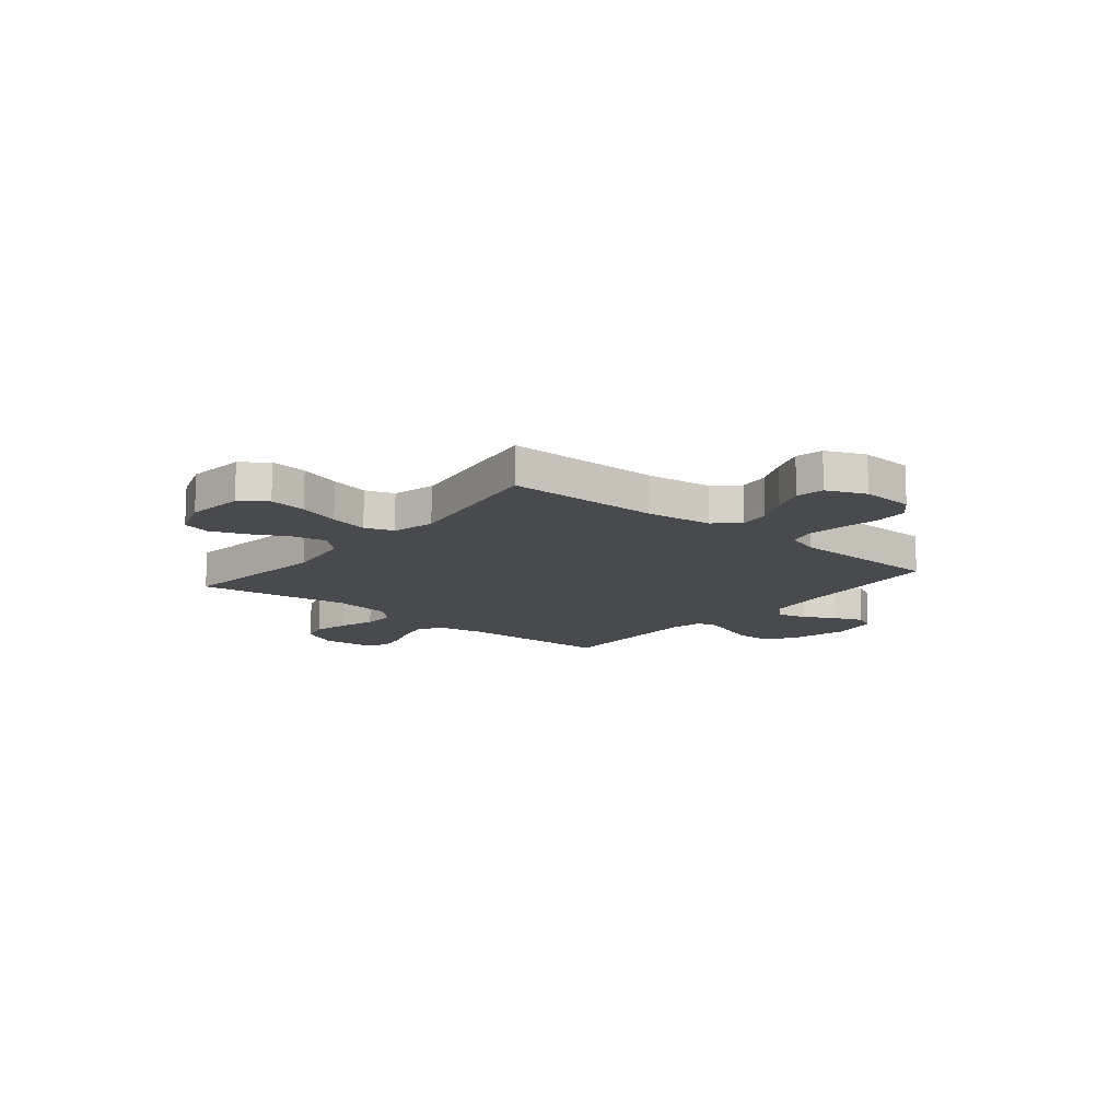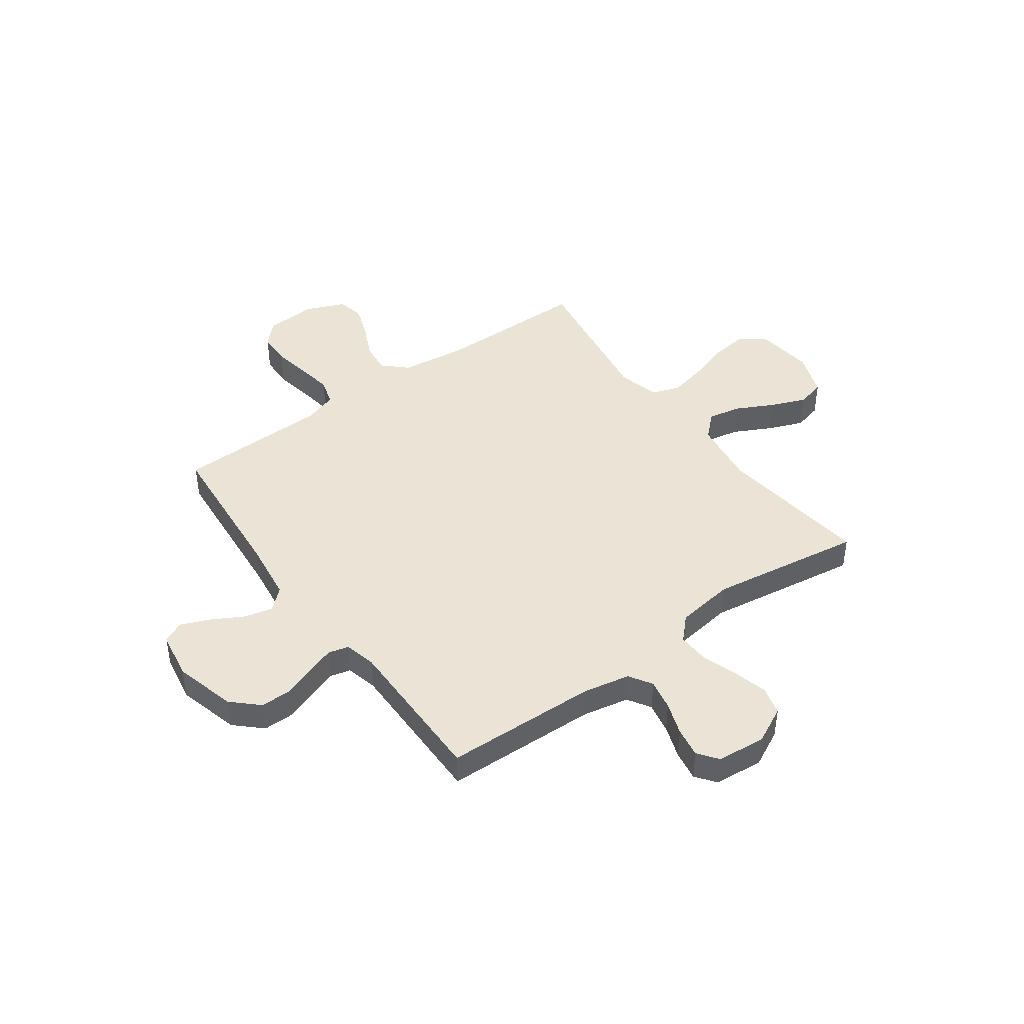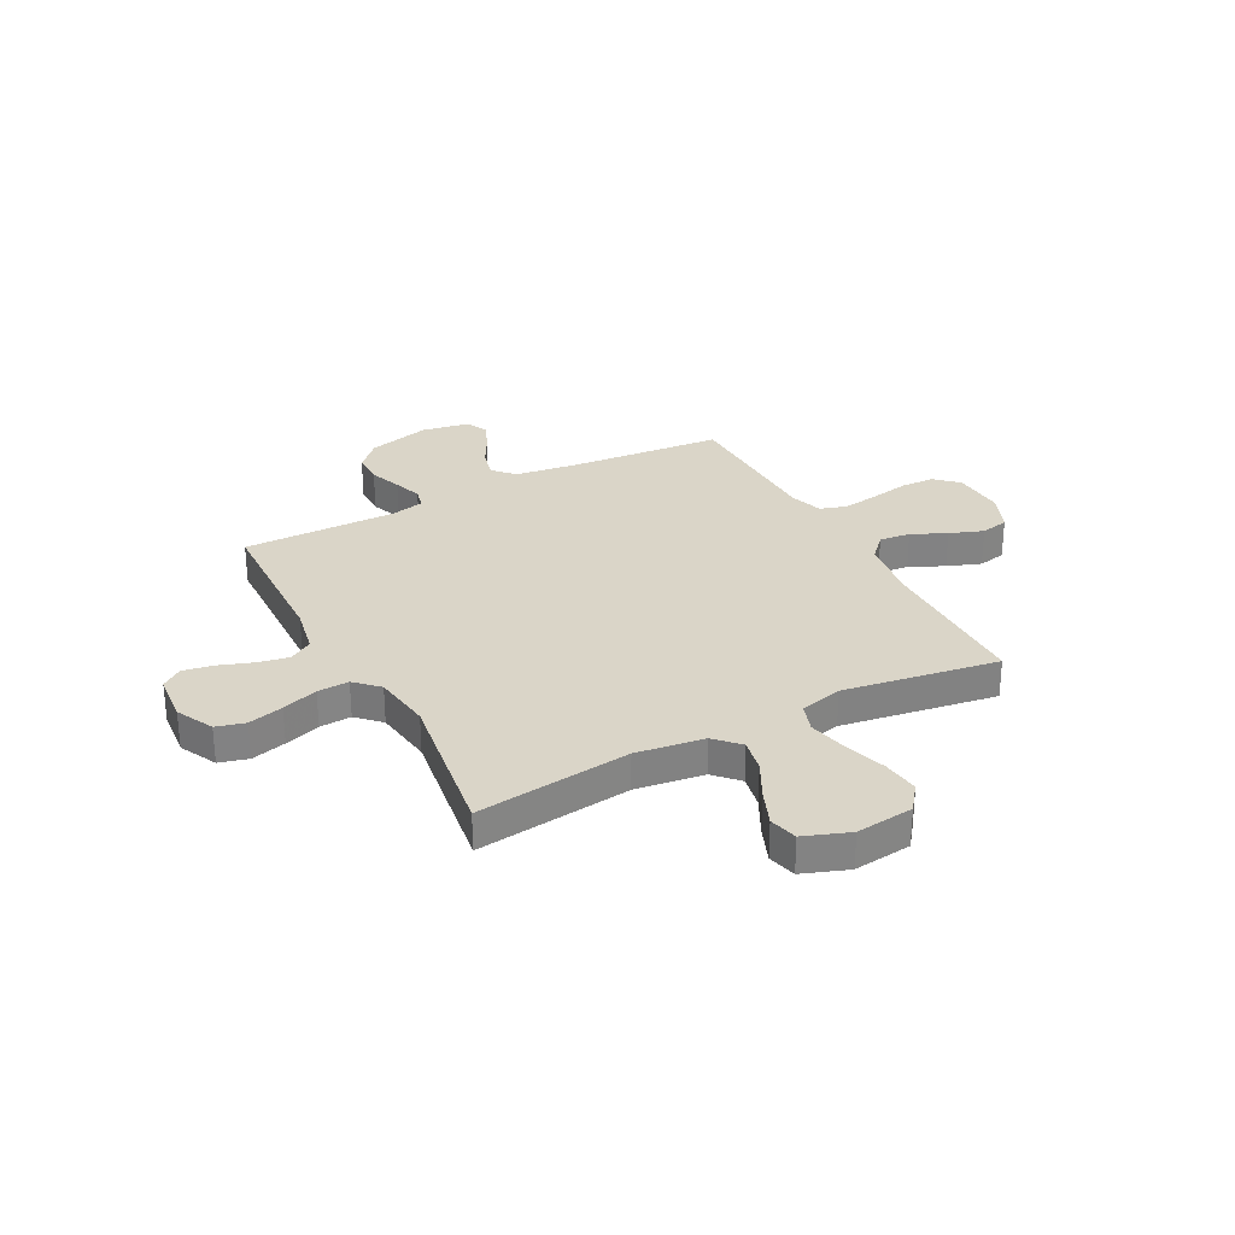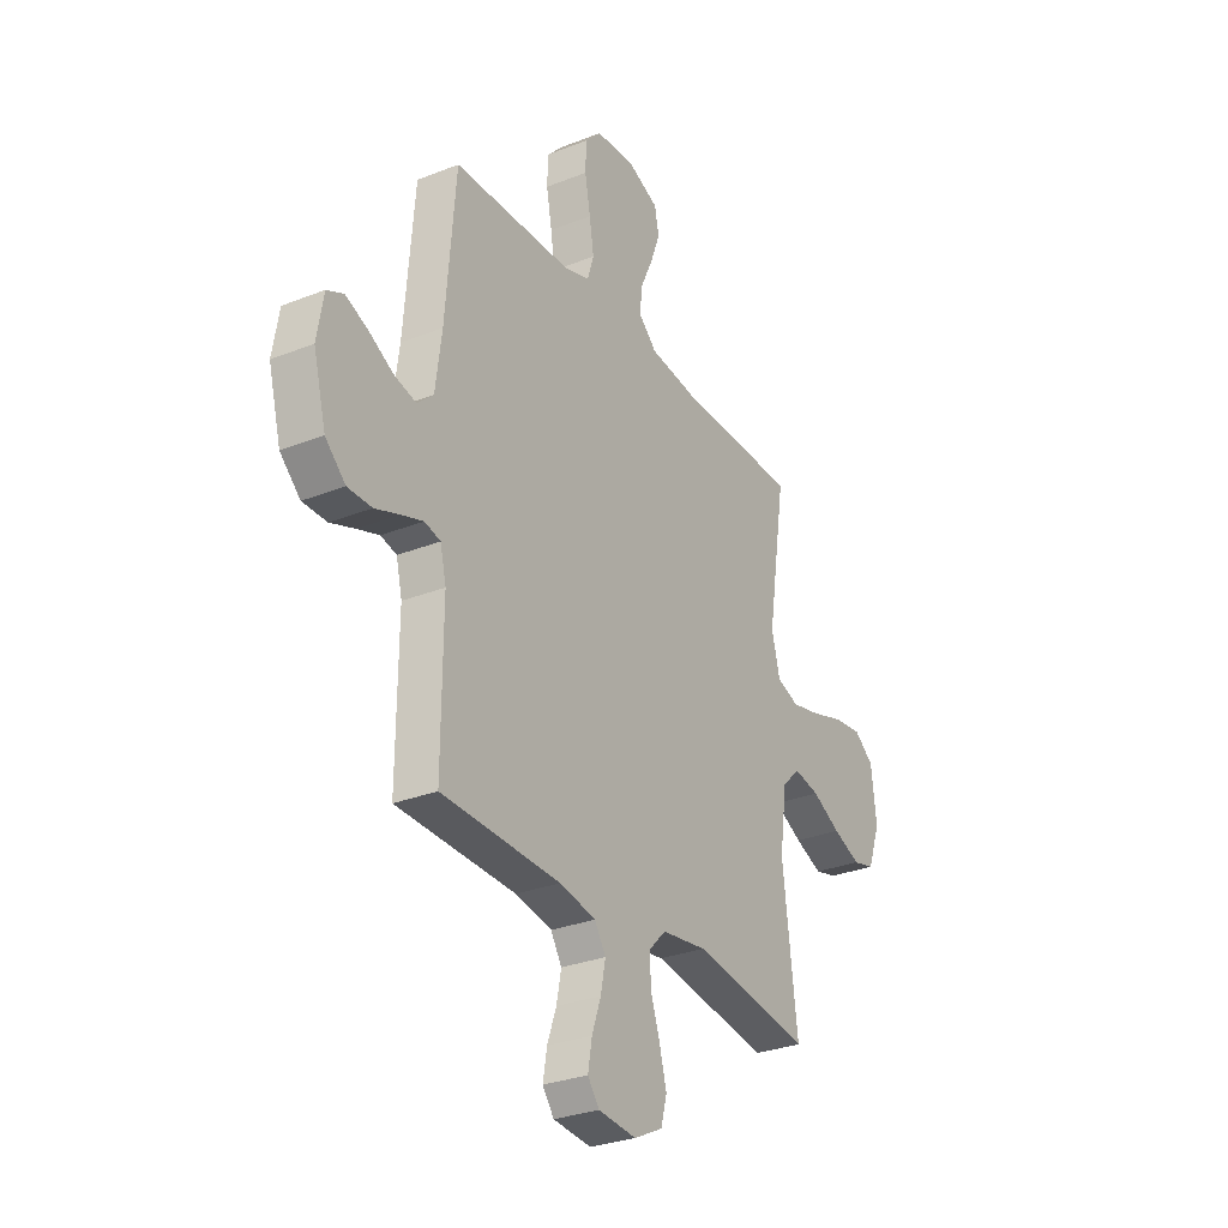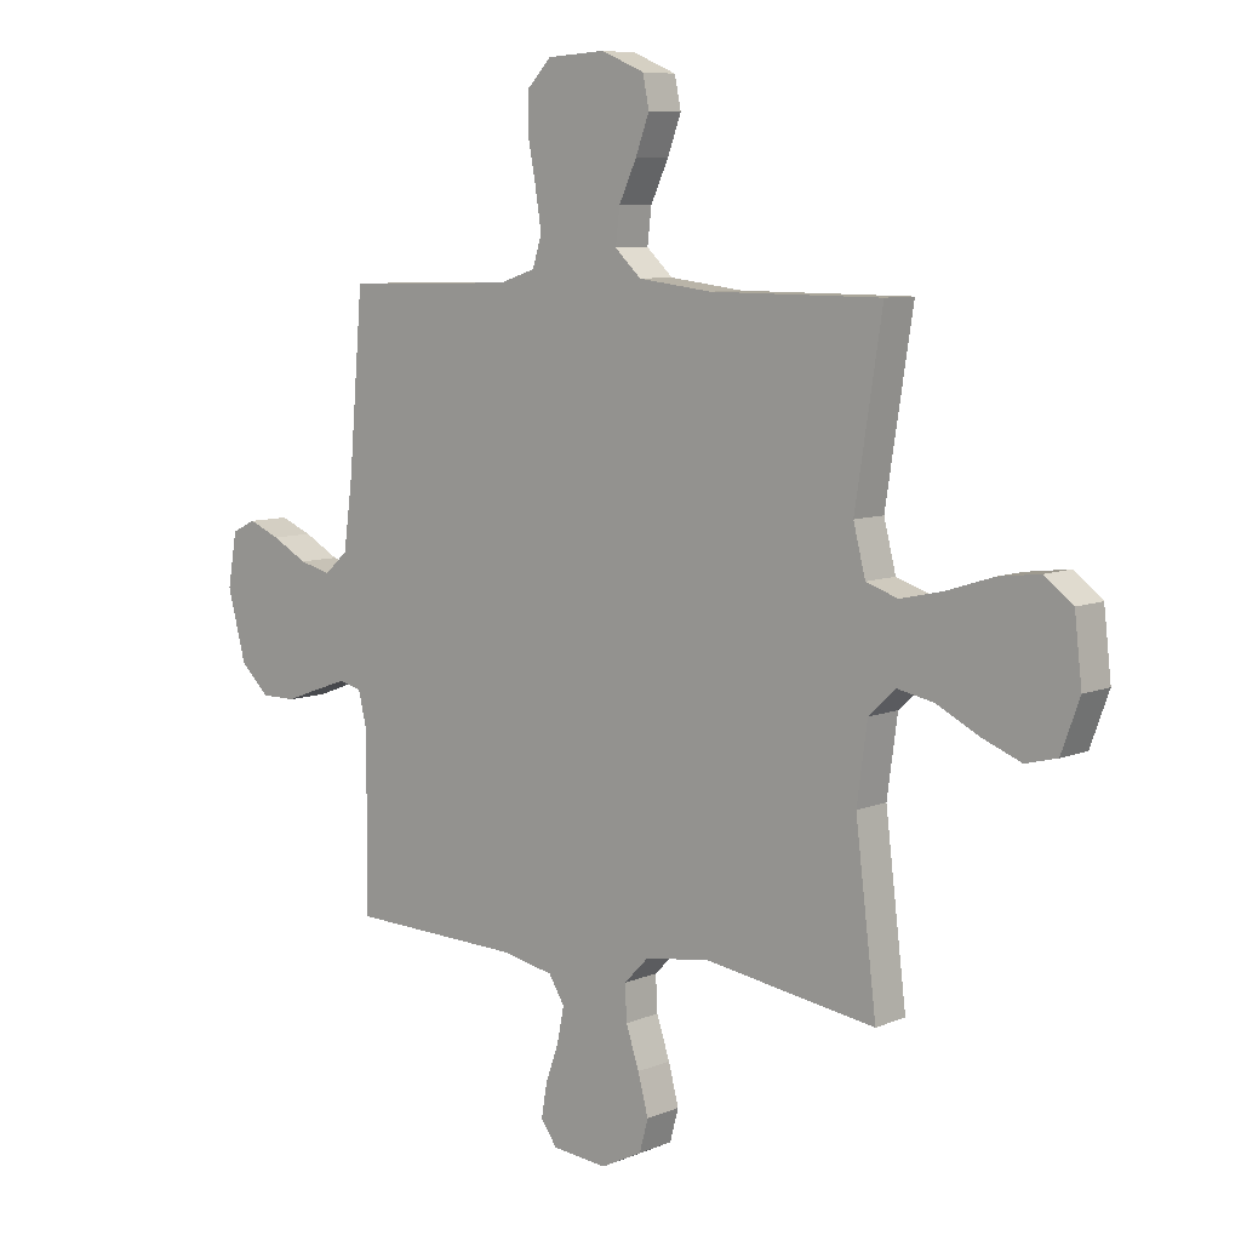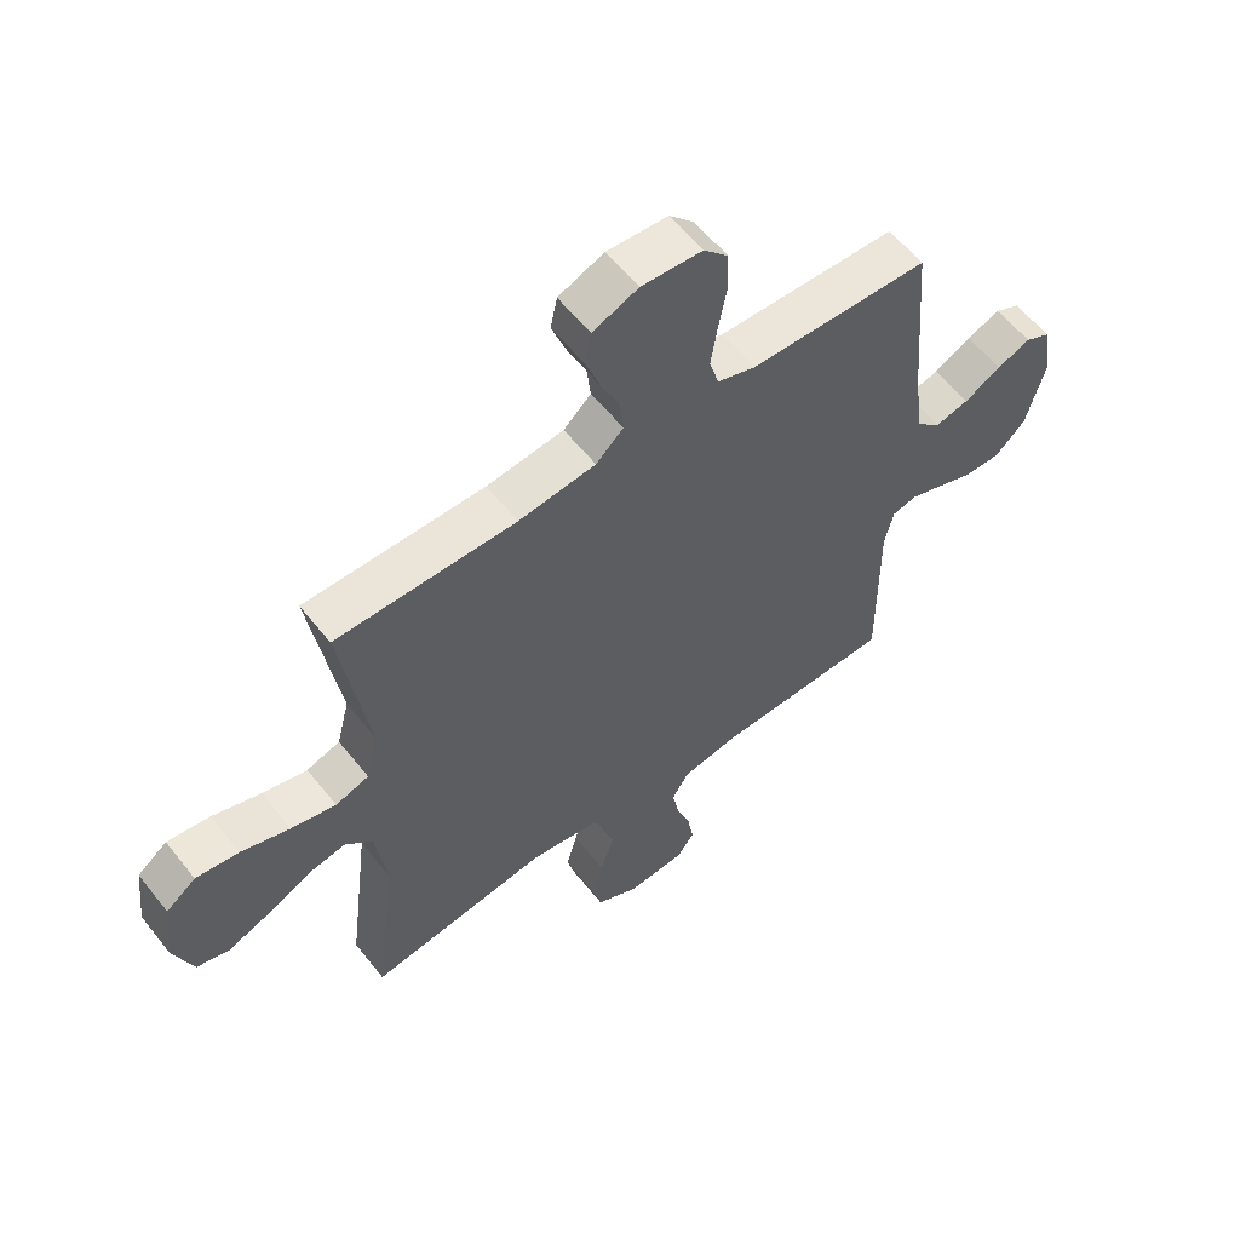
<metadata>
{"format":"obj","ext":"obj","renderer":"f3d","projection":"perspective","resolution":1024,"background":"white","views":[{"elev":-13.4,"azim":-39.5,"up":"+Y"},{"elev":43.7,"azim":144.1,"up":"+Y"},{"elev":29.4,"azim":-117.8,"up":"+Y"},{"elev":-29.7,"azim":120.2,"up":"+Z"},{"elev":7.9,"azim":-138.9,"up":"+Z"},{"elev":58.2,"azim":-38.0,"up":"+Z"}]}
</metadata>
<code>
v 0.5 0.07 0.5
v 0.525 0.07 0.2
v 0.541 0.07 0.08
v 0.582 0.07 0.043
v 0.638 0.07 0.057
v 0.7 0.07 0.091
v 0.756 0.07 0.114
v 0.798 0.07 0.094
v 0.814 0.07 0
v 0.782 0.07 -0.121
v 0.731 0.07 -0.169
v 0.67 0.07 -0.169
v 0.608 0.07 -0.146
v 0.553 0.07 -0.127
v 0.513 0.07 -0.137
v 0.498 0.07 -0.2
v 0.5 0.07 -0.5
v 0.2 0.07 -0.509
v 0.108 0.07 -0.527
v 0.08 0.07 -0.572
v 0.092 0.07 -0.633
v 0.115 0.07 -0.698
v 0.125 0.07 -0.757
v 0.096 0.07 -0.796
v 0 0.07 -0.805
v -0.072 0.07 -0.769
v -0.087 0.07 -0.713
v -0.069 0.07 -0.645
v -0.046 0.07 -0.576
v -0.043 0.07 -0.515
v -0.086 0.07 -0.471
v -0.2 0.07 -0.455
v -0.5 0.07 -0.5
v -0.463 0.07 -0.2
v -0.481 0.07 -0.068
v -0.527 0.07 -0.024
v -0.592 0.07 -0.037
v -0.664 0.07 -0.074
v -0.734 0.07 -0.102
v -0.789 0.07 -0.088
v -0.821 0.07 0
v -0.808 0.07 0.112
v -0.758 0.07 0.15
v -0.686 0.07 0.141
v -0.605 0.07 0.115
v -0.53 0.07 0.098
v -0.474 0.07 0.117
v -0.453 0.07 0.2
v -0.5 0.07 0.5
v -0.2 0.07 0.502
v -0.071 0.07 0.518
v -0.025 0.07 0.561
v -0.032 0.07 0.621
v -0.063 0.07 0.688
v -0.087 0.07 0.753
v -0.076 0.07 0.807
v 0 0.07 0.839
v 0.102 0.07 0.833
v 0.143 0.07 0.79
v 0.145 0.07 0.725
v 0.131 0.07 0.65
v 0.12 0.07 0.58
v 0.136 0.07 0.528
v 0.2 0.07 0.507
v 0.5 0 0.5
v 0.525 0 0.2
v 0.541 0 0.08
v 0.582 0 0.043
v 0.638 0 0.057
v 0.7 0 0.091
v 0.756 0 0.114
v 0.798 0 0.094
v 0.814 0 0
v 0.782 0 -0.121
v 0.731 0 -0.169
v 0.67 0 -0.169
v 0.608 0 -0.146
v 0.553 0 -0.127
v 0.513 0 -0.137
v 0.498 0 -0.2
v 0.5 0 -0.5
v 0.2 0 -0.509
v 0.108 0 -0.527
v 0.08 0 -0.572
v 0.092 0 -0.633
v 0.115 0 -0.698
v 0.125 0 -0.757
v 0.096 0 -0.796
v 0 0 -0.805
v -0.072 0 -0.769
v -0.087 0 -0.713
v -0.069 0 -0.645
v -0.046 0 -0.576
v -0.043 0 -0.515
v -0.086 0 -0.471
v -0.2 0 -0.455
v -0.5 0 -0.5
v -0.463 0 -0.2
v -0.481 0 -0.068
v -0.527 0 -0.024
v -0.592 0 -0.037
v -0.664 0 -0.074
v -0.734 0 -0.102
v -0.789 0 -0.088
v -0.821 0 0
v -0.808 0 0.112
v -0.758 0 0.15
v -0.686 0 0.141
v -0.605 0 0.115
v -0.53 0 0.098
v -0.474 0 0.117
v -0.453 0 0.2
v -0.5 0 0.5
v -0.2 0 0.502
v -0.071 0 0.518
v -0.025 0 0.561
v -0.032 0 0.621
v -0.063 0 0.688
v -0.087 0 0.753
v -0.076 0 0.807
v 0 0 0.839
v 0.102 0 0.833
v 0.143 0 0.79
v 0.145 0 0.725
v 0.131 0 0.65
v 0.12 0 0.58
v 0.136 0 0.528
v 0.2 0 0.507
f 59 60 61
f 58 59 61
f 57 58 61
f 56 57 61
f 55 56 61
f 54 55 61
f 53 54 61
f 52 53 61 62
f 51 52 62 63
f 48 49 50
f 51 63 64
f 50 51 64
f 48 50 64
f 47 48 64
f 43 44 45
f 42 43 45
f 41 42 45
f 40 41 45
f 39 40 45
f 38 39 45
f 37 38 45
f 36 37 45 46
f 35 36 46 47
f 32 33 34
f 64 1 2
f 47 64 2
f 35 47 2
f 34 35 2
f 32 34 2
f 31 32 2
f 27 28 29
f 26 27 29
f 25 26 29
f 24 25 29
f 23 24 29
f 22 23 29
f 21 22 29
f 20 21 29 30
f 16 17 18
f 15 16 18 19
f 11 12 13
f 10 11 13
f 9 10 13
f 8 9 13
f 7 8 13
f 6 7 13
f 5 6 13
f 4 5 13 14
f 3 4 14 15
f 30 31 2
f 20 30 2
f 19 20 2
f 2 3 15 19
f 125 124 123
f 125 123 122
f 125 122 121
f 125 121 120
f 125 120 119
f 125 119 118
f 125 118 117
f 126 125 117 116
f 127 126 116 115
f 114 113 112
f 128 127 115
f 128 115 114
f 128 114 112
f 128 112 111
f 109 108 107
f 109 107 106
f 109 106 105
f 109 105 104
f 109 104 103
f 109 103 102
f 109 102 101
f 110 109 101 100
f 111 110 100 99
f 98 97 96
f 66 65 128
f 66 128 111
f 66 111 99
f 66 99 98
f 66 98 96
f 66 96 95
f 93 92 91
f 93 91 90
f 93 90 89
f 93 89 88
f 93 88 87
f 93 87 86
f 93 86 85
f 94 93 85 84
f 82 81 80
f 83 82 80 79
f 77 76 75
f 77 75 74
f 77 74 73
f 77 73 72
f 77 72 71
f 77 71 70
f 77 70 69
f 78 77 69 68
f 79 78 68 67
f 66 95 94
f 66 94 84
f 66 84 83
f 83 79 67 66
f 1 65 66 2
f 2 66 67 3
f 3 67 68 4
f 4 68 69 5
f 5 69 70 6
f 6 70 71 7
f 7 71 72 8
f 8 72 73 9
f 9 73 74 10
f 10 74 75 11
f 11 75 76 12
f 12 76 77 13
f 13 77 78 14
f 14 78 79 15
f 15 79 80 16
f 16 80 81 17
f 17 81 82 18
f 18 82 83 19
f 19 83 84 20
f 20 84 85 21
f 21 85 86 22
f 22 86 87 23
f 23 87 88 24
f 24 88 89 25
f 25 89 90 26
f 26 90 91 27
f 27 91 92 28
f 28 92 93 29
f 29 93 94 30
f 30 94 95 31
f 31 95 96 32
f 32 96 97 33
f 33 97 98 34
f 34 98 99 35
f 35 99 100 36
f 36 100 101 37
f 37 101 102 38
f 38 102 103 39
f 39 103 104 40
f 40 104 105 41
f 41 105 106 42
f 42 106 107 43
f 43 107 108 44
f 44 108 109 45
f 45 109 110 46
f 46 110 111 47
f 47 111 112 48
f 48 112 113 49
f 49 113 114 50
f 50 114 115 51
f 51 115 116 52
f 52 116 117 53
f 53 117 118 54
f 54 118 119 55
f 55 119 120 56
f 56 120 121 57
f 57 121 122 58
f 58 122 123 59
f 59 123 124 60
f 60 124 125 61
f 61 125 126 62
f 62 126 127 63
f 63 127 128 64
f 64 128 65 1

</code>
